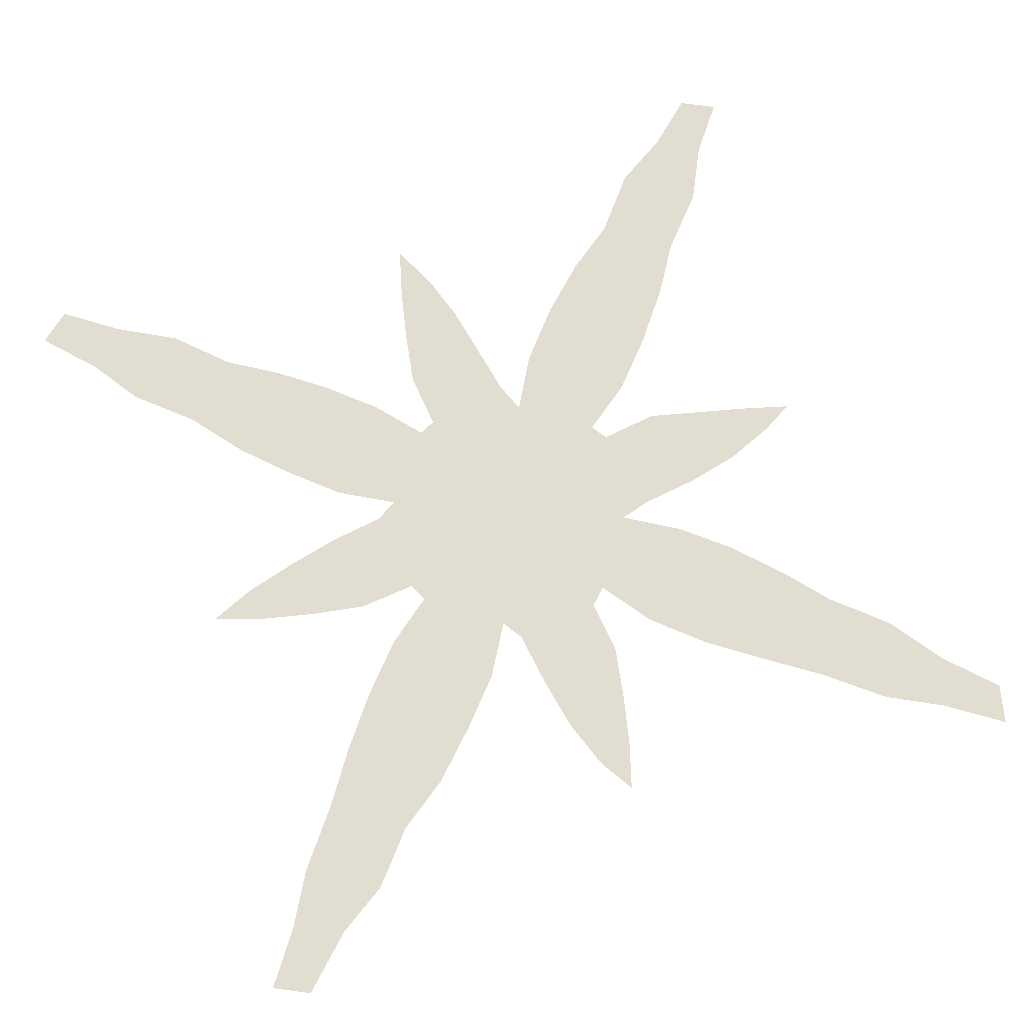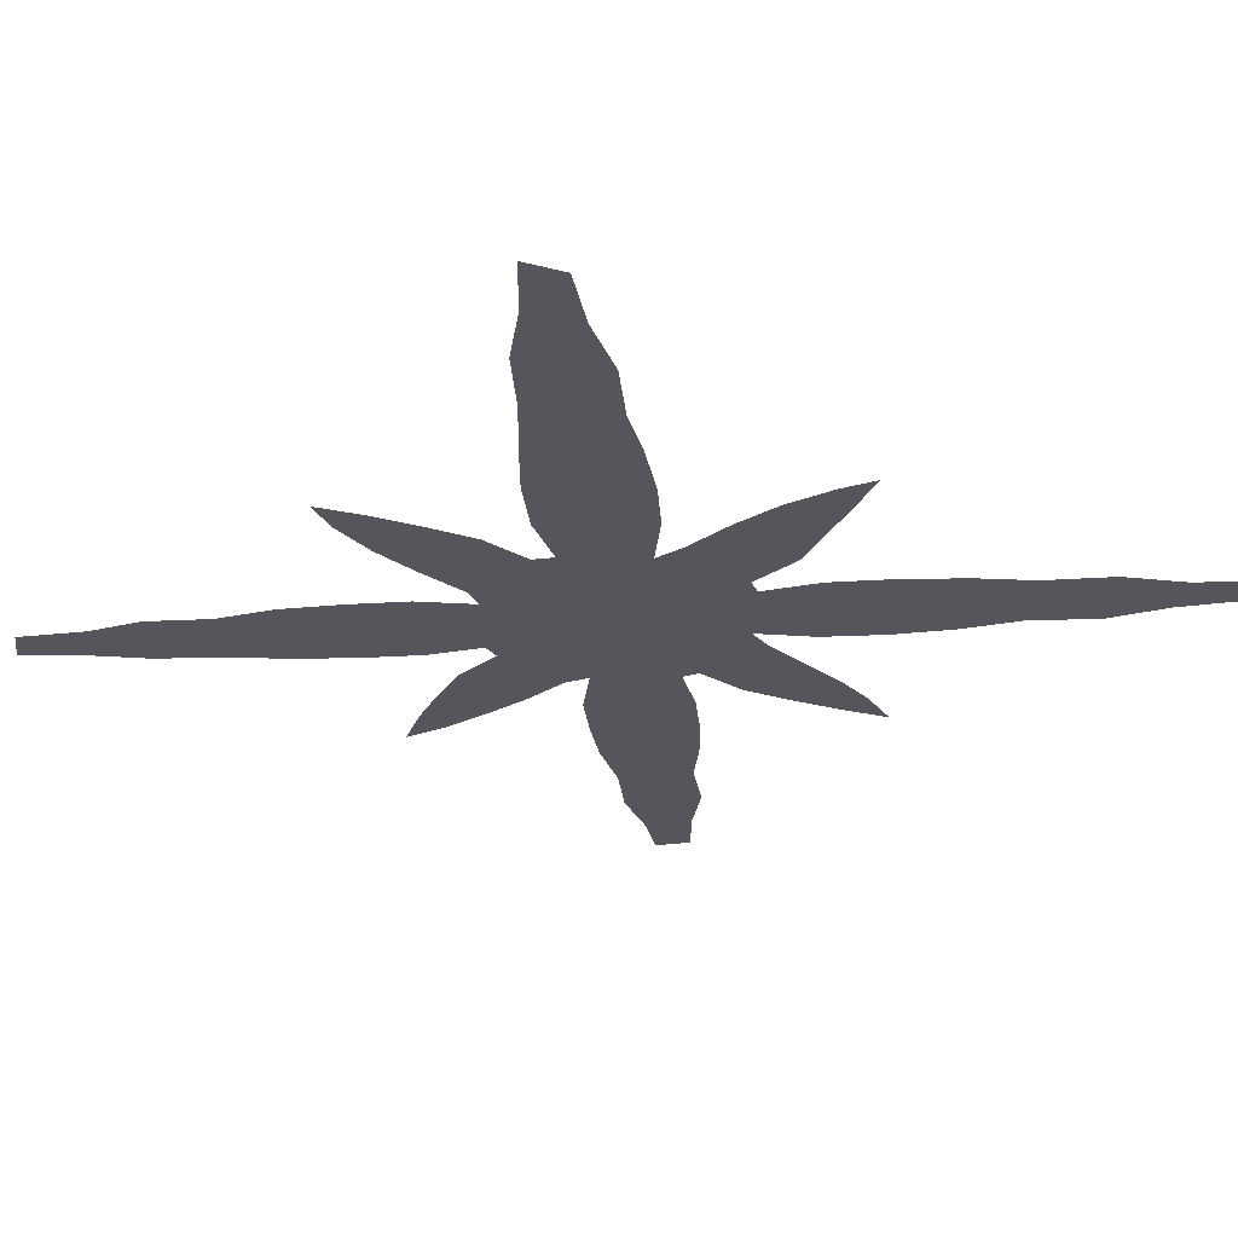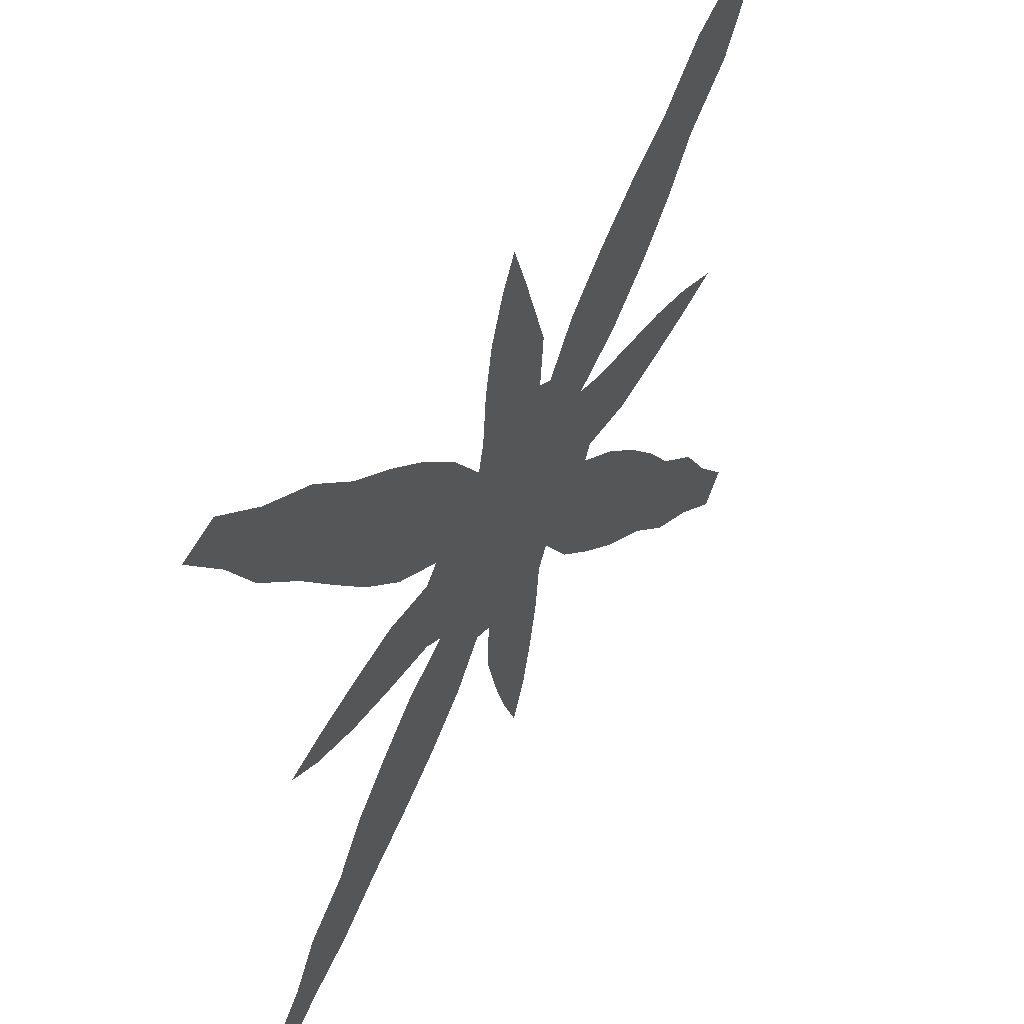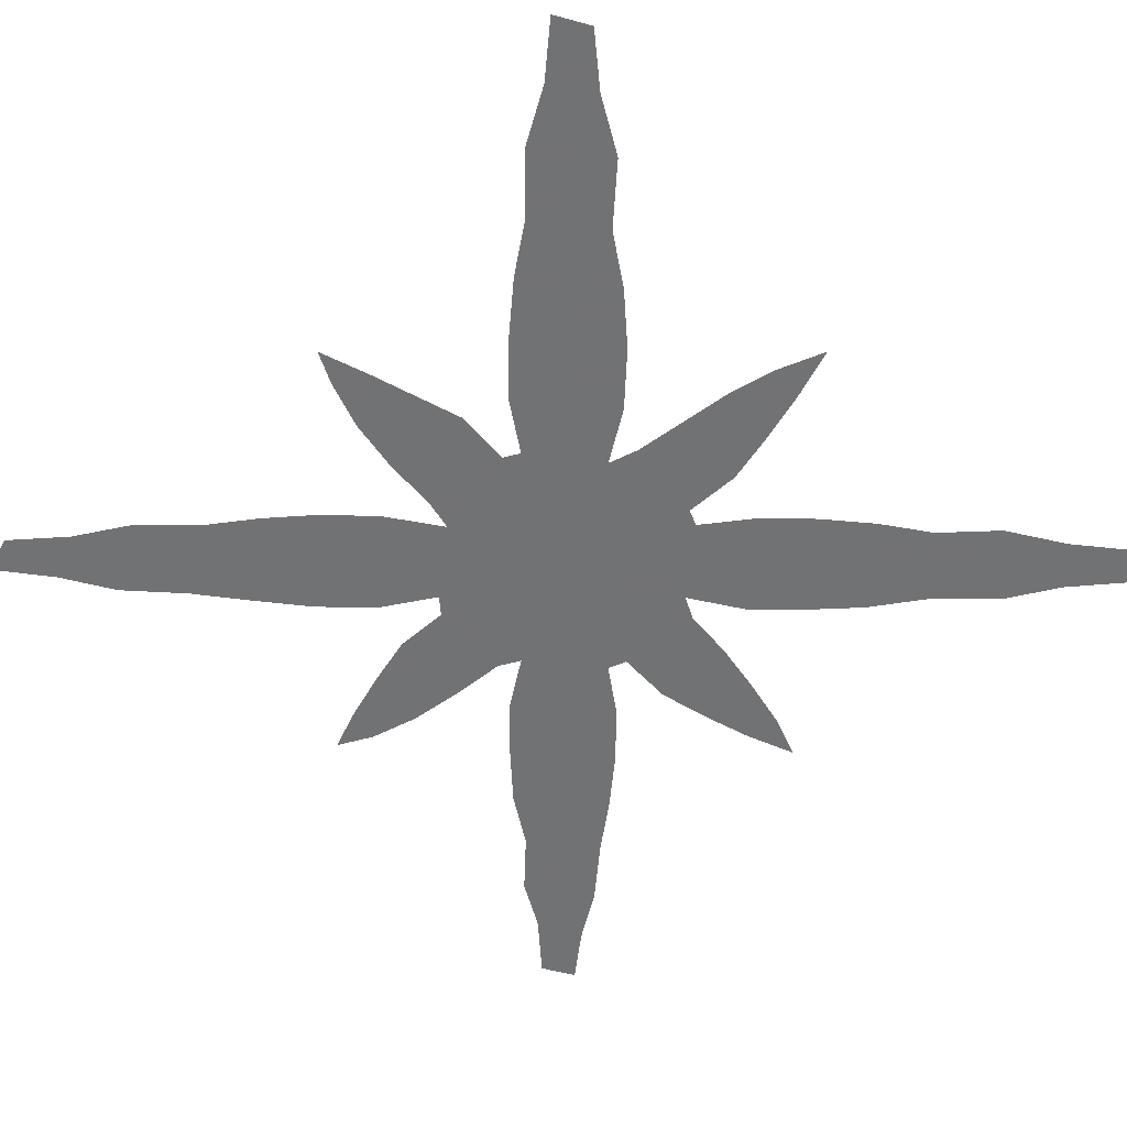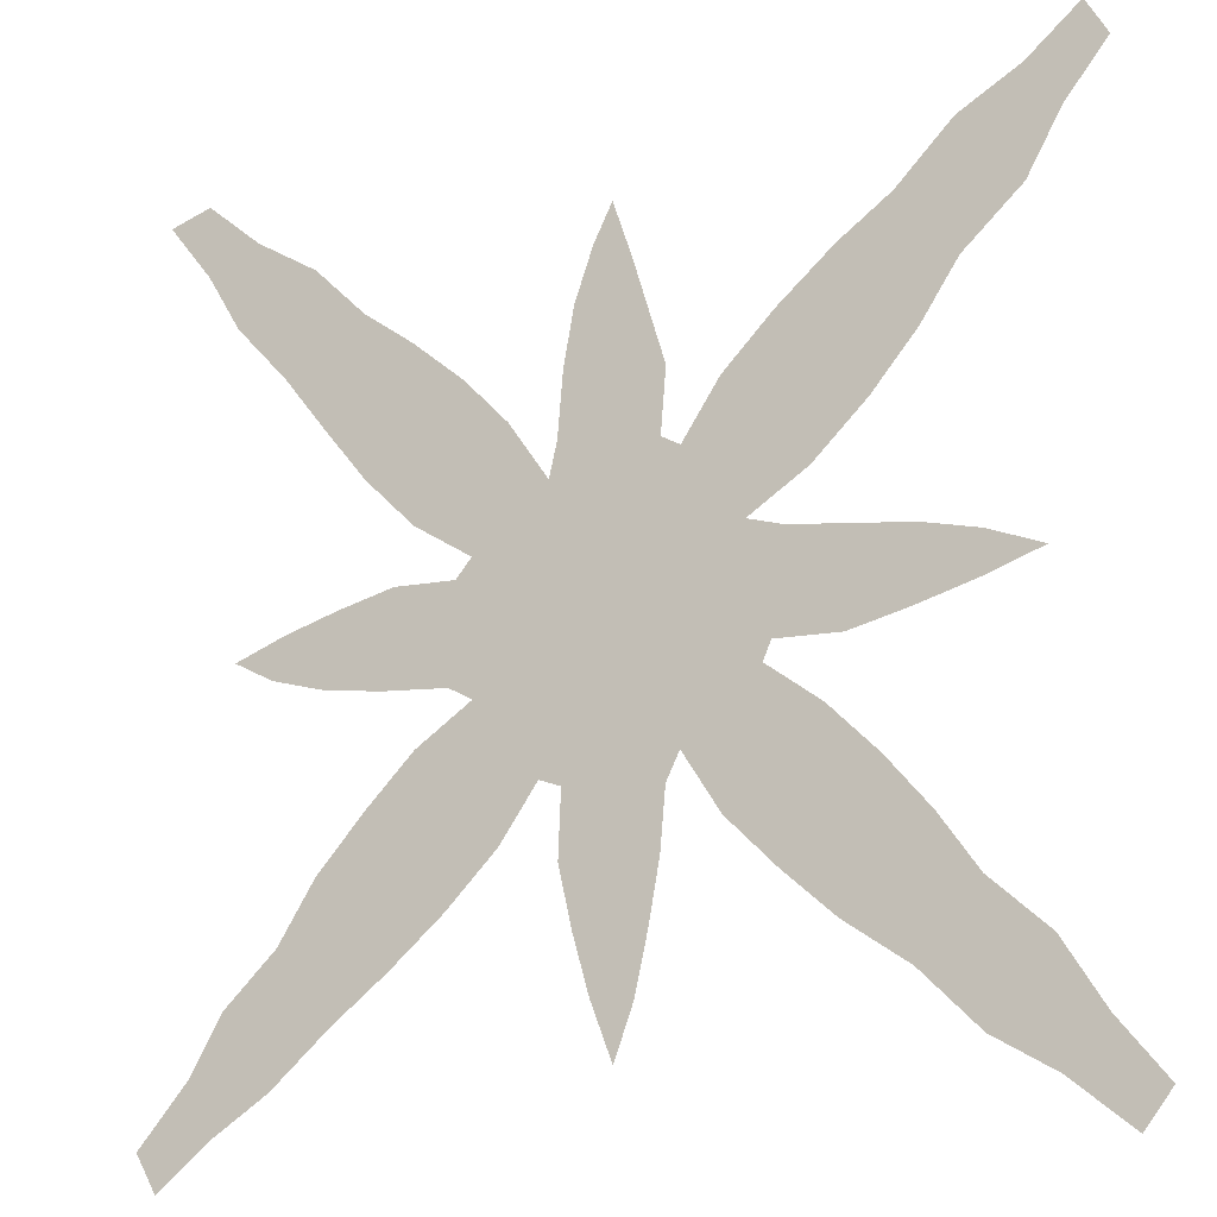
<metadata>
{"format":"obj","ext":"obj","renderer":"f3d","projection":"perspective","resolution":1024,"background":"white","views":[{"elev":68.7,"azim":68.2,"up":"+Z"},{"elev":-26.3,"azim":140.8,"up":"+Z"},{"elev":52.6,"azim":123.0,"up":"+Y"},{"elev":-55.6,"azim":-135.6,"up":"+Z"},{"elev":-17.4,"azim":-153.1,"up":"+Y"}]}
</metadata>
<code>
v 0.08357 0.4986 0
v 0.1412 0.5216 0
v 0.1988 0.536 0
v 0.2622 0.5447 0
v 0.3256 0.5533 0
v 0.3631 0.5648 0
v 0.2997 0.6052 0
v 0.2421 0.6599 0
v 0.1931 0.7176 0
v 0.1527 0.7781 0
v 0.08934 0.8357 0
v 0.05187 0.902 0
v 0.005764 0.9597 0
v 0.02882 1 0
v 0.08646 0.951 0
v 0.1527 0.9135 0
v 0.2133 0.853 0
v 0.2709 0.8127 0
v 0.3314 0.7608 0
v 0.3862 0.706 0
v 0.4265 0.6455 0
v 0.4467 0.6571 0
v 0.4409 0.7262 0
v 0.4582 0.7839 0
v 0.4755 0.8415 0
v 0.4957 0.902 0
v 0.5159 0.8617 0
v 0.536 0.804 0
v 0.5475 0.7406 0
v 0.5533 0.6715 0
v 0.562 0.634 0
v 0.6052 0.6974 0
v 0.6542 0.7493 0
v 0.7118 0.7983 0
v 0.7666 0.8386 0
v 0.8242 0.8962 0
v 0.8934 0.9395 0
v 0.9539 0.9913 0
v 1 0.9769 0
v 0.951 0.9135 0
v 0.9135 0.8501 0
v 0.8559 0.7867 0
v 0.8069 0.7233 0
v 0.7608 0.6657 0
v 0.706 0.6109 0
v 0.6427 0.5706 0
v 0.6599 0.5504 0
v 0.7262 0.5533 0
v 0.7867 0.5389 0
v 0.8473 0.5216 0
v 0.902 0.5014 0
v 0.8588 0.4784 0
v 0.7983 0.4611 0
v 0.7349 0.4525 0
v 0.6657 0.4467 0
v 0.6398 0.4323 0
v 0.7003 0.3919 0
v 0.7522 0.3401 0
v 0.804 0.2824 0
v 0.8444 0.219 0
v 0.902 0.1643 0
v 0.9366 0.1037 0
v 0.9913 0.04035 0
v 0.9683 0 0
v 0.9107 0.04611 0
v 0.8473 0.08646 0
v 0.7839 0.1412 0
v 0.7233 0.1873 0
v 0.6657 0.2363 0
v 0.6109 0.2911 0
v 0.5706 0.3487 0
v 0.5475 0.3401 0
v 0.5504 0.2709 0
v 0.536 0.2075 0
v 0.5187 0.147 0
v 0.4957 0.08646 0
v 0.4755 0.1412 0
v 0.4611 0.2046 0
v 0.4496 0.268 0
v 0.4438 0.3314 0
v 0.4294 0.3602 0
v 0.3891 0.2968 0
v 0.3372 0.245 0
v 0.2824 0.196 0
v 0.2161 0.1499 0
v 0.1556 0.08934 0
v 0.09222 0.05187 0
v 0.02882 0 0
v 0 0.03746 0
v 0.04899 0.09798 0
v 0.09222 0.1671 0
v 0.1527 0.2219 0
v 0.1931 0.2795 0
v 0.2392 0.3343 0
v 0.2911 0.3862 0
v 0.3487 0.4294 0
v 0.3401 0.4496 0
v 0.2709 0.4467 0
v 0.2075 0.4611 0
v 0.1441 0.4784 0
v 0.08357 0.4986 0
f 12 16 15
f 13 15 14
f 12 15 13
f 82 96 95
f 36 41 37
f 34 43 35
f 36 42 41
f 35 42 36
f 35 43 42
f 9 19 18
f 46 56 47
f 31 56 46
f 34 44 43
f 33 44 34
f 48 54 49
f 59 68 60
f 61 66 62
f 62 66 65
f 63 65 64
f 62 65 63
f 75 77 76
f 81 96 82
f 6 96 81
f 56 81 72
f 6 81 31
f 31 81 56
f 37 41 40
f 38 40 39
f 37 40 38
f 8 19 9
f 10 18 17
f 9 18 10
f 6 31 21
f 21 31 22
f 24 29 28
f 22 31 30
f 6 97 96
f 31 46 32
f 32 46 45
f 33 45 44
f 32 45 33
f 47 56 55
f 47 55 48
f 48 55 54
f 49 53 50
f 49 54 53
f 60 68 67
f 60 67 61
f 61 67 66
f 72 79 73
f 59 69 68
f 84 94 93
f 84 93 92
f 84 92 85
f 85 91 86
f 85 92 91
f 86 91 90
f 72 81 80
f 72 80 79
f 83 94 84
f 82 95 83
f 83 95 94
f 11 17 16
f 10 17 11
f 11 16 12
f 6 21 7
f 23 29 24
f 23 30 29
f 22 30 23
f 25 28 27
f 24 28 25
f 25 27 26
f 50 52 51
f 50 53 52
f 58 69 59
f 75 78 77
f 57 70 58
f 58 70 69
f 74 78 75
f 73 79 74
f 74 79 78
f 86 90 87
f 87 89 88
f 87 90 89
f 4 99 98
f 3 99 4
f 5 97 6
f 5 98 97
f 4 98 5
f 7 21 20
f 8 20 19
f 7 20 8
f 56 71 57
f 57 71 70
f 56 72 71
f 3 100 99
f 2 100 3
f 1 100 2

</code>
